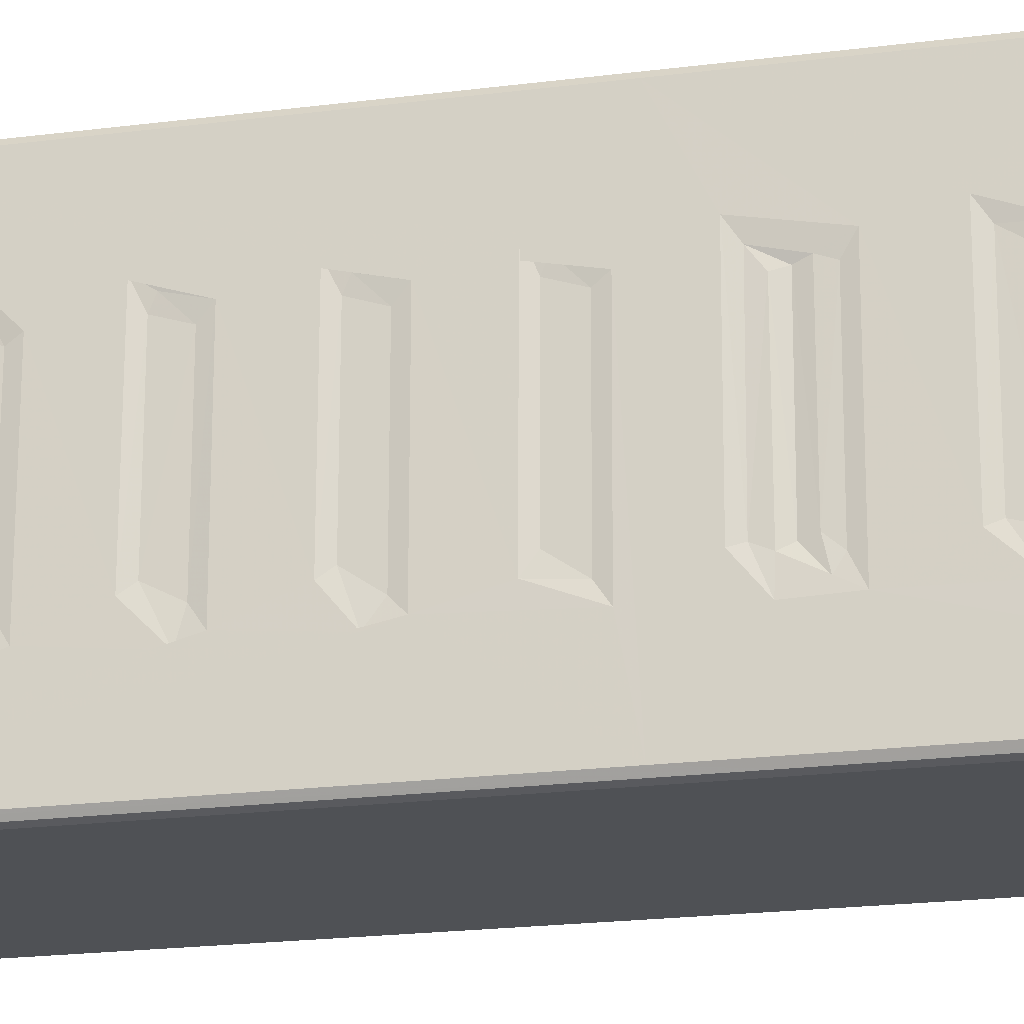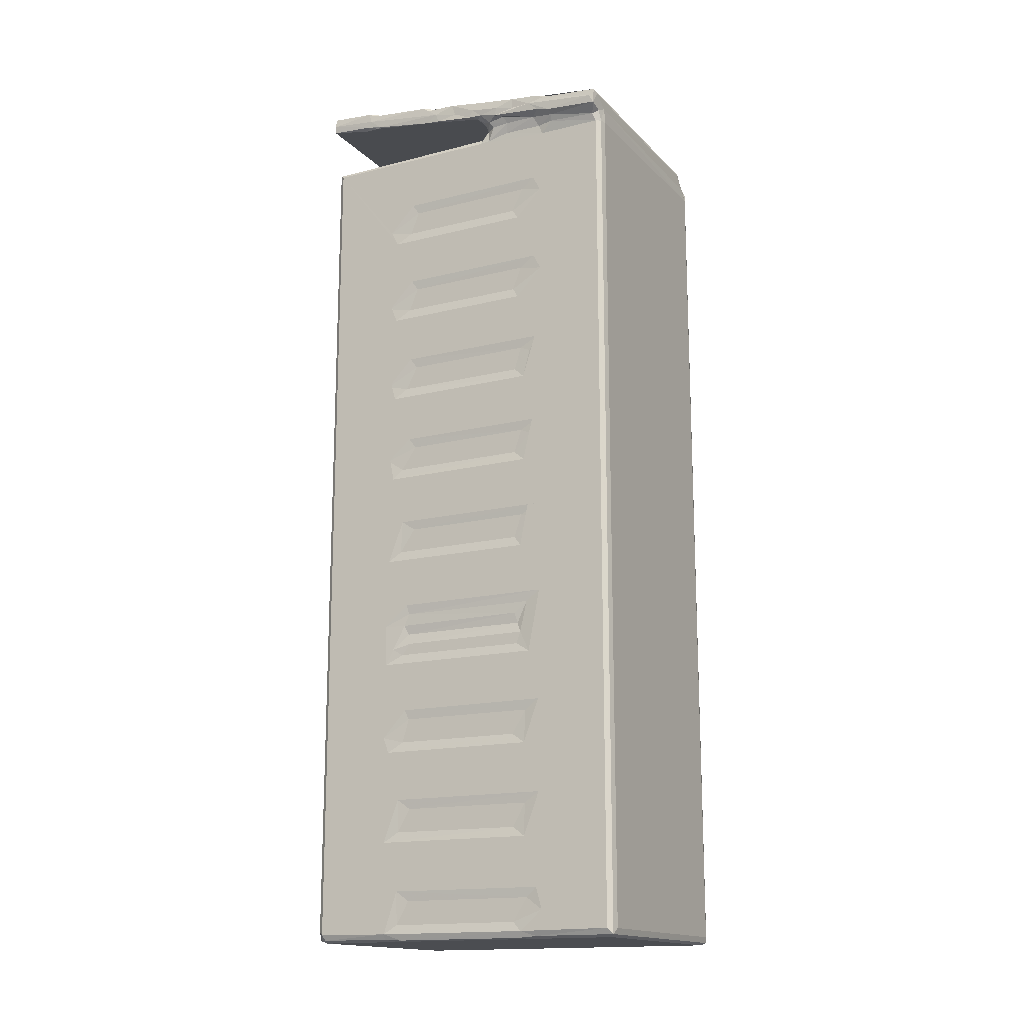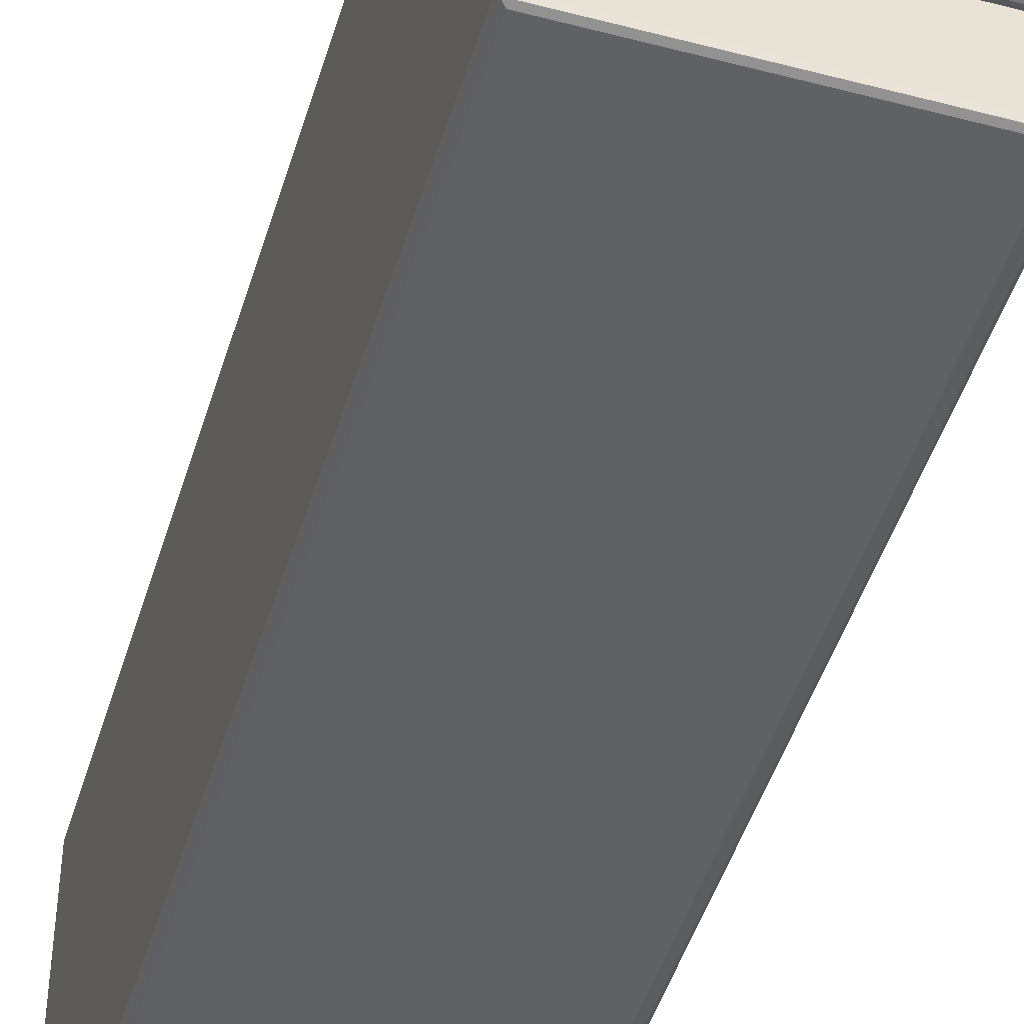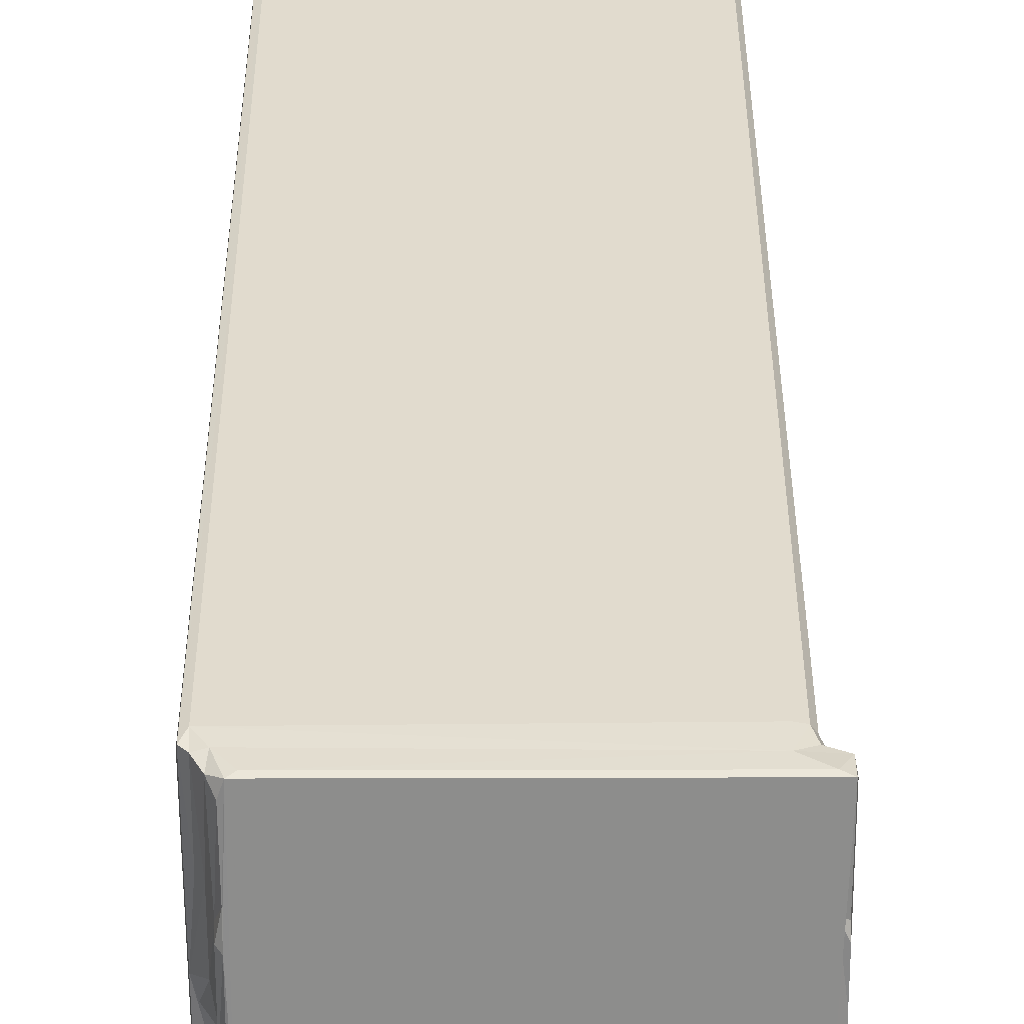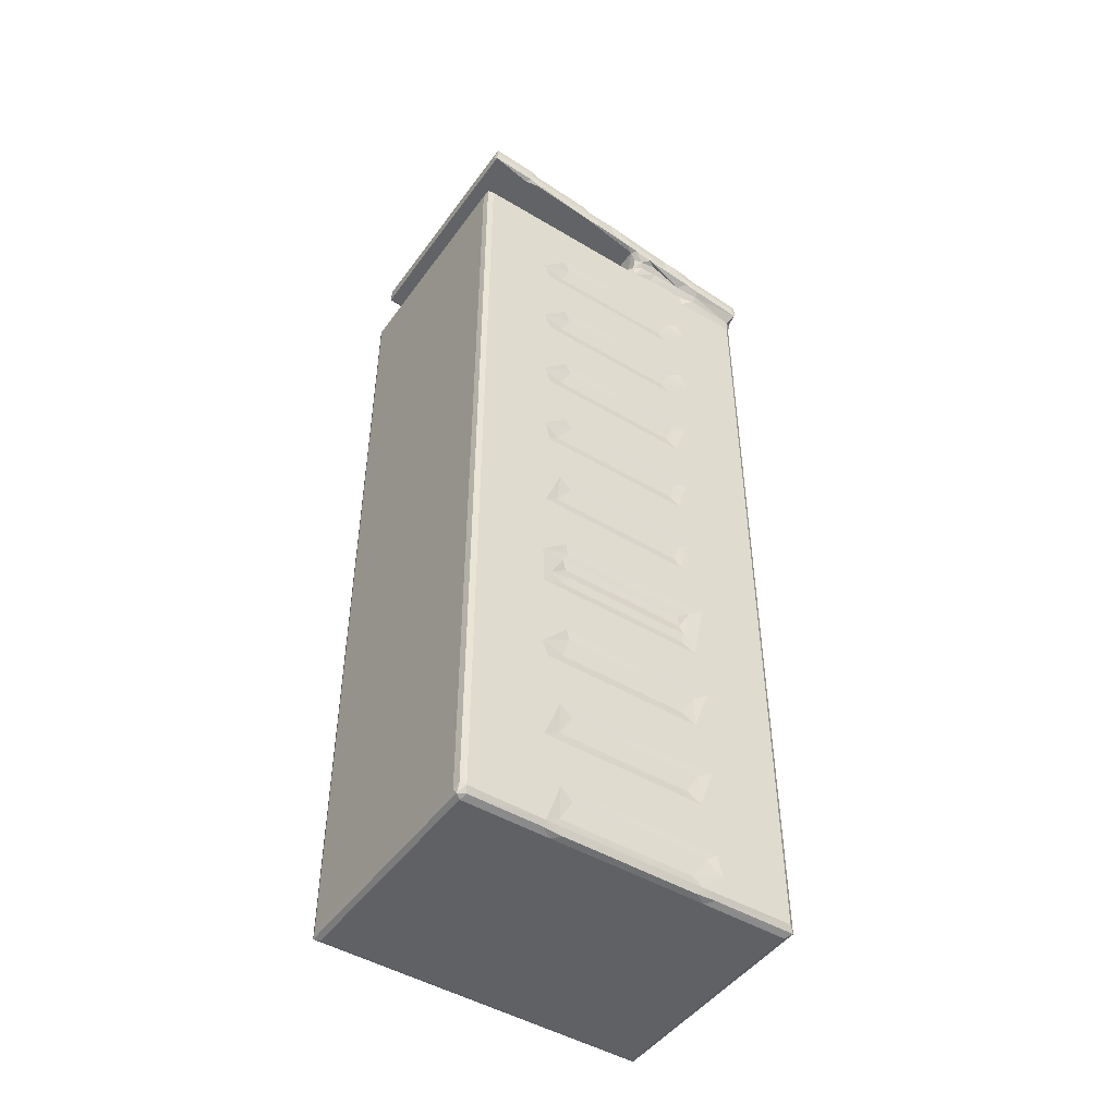
<metadata>
{"format":"obj","ext":"obj","renderer":"f3d","projection":"perspective","resolution":1024,"background":"white","views":[{"elev":-20.0,"azim":-76.4,"up":"+Z"},{"elev":-15.9,"azim":-62.0,"up":"+Y"},{"elev":-46.8,"azim":163.4,"up":"+Z"},{"elev":33.9,"azim":179.8,"up":"+Z"},{"elev":-47.2,"azim":-124.0,"up":"+Y"}]}
</metadata>
<code>
v -2.291 11.18 0.03241
v -2.368 11.38 0.03184
v -2.444 11.31 0.1405
v -2.368 11.18 0.1944
v -2.217 11.13 0.1405
v -2.216 11.32 -0.0004793
v -2.368 18.39 0.03192
v 2.76 11.32 -0.0004733
v 2.76 11.13 0.1406
v -2.442 11.29 1.81
v -2.368 11.18 1.796
v -2.217 11.13 2.046
v -2.407 11.49 2.128
v -2.443 12.23 2.125
v -2.368 11.15 2.233
v -2.217 11.13 5.474
v -2.407 12.01 2.419
v -2.443 13.34 1.76
v -2.443 14.3 2.124
v -2.408 13.56 2.12
v -2.443 13.33 5.394
v -2.407 14.08 2.419
v -2.408 13.54 5.107
v 2.76 11.13 7.379
v -2.443 19.67 0.14
v -2.443 15.4 1.837
v -2.443 15.75 1.71
v -2.407 15.62 2.207
v -2.409 16.15 2.357
v -2.443 15.4 5.396
v -2.407 15.61 5.087
v -2.408 16.14 5.419
v -2.444 17.47 1.732
v -2.443 16.36 2.275
v -2.427 17.83 1.909
v -2.443 16.36 5.752
v -2.443 17.47 5.52
v -2.407 17.68 2.158
v -2.408 17.93 2.372
v -2.408 17.67 5.19
v -2.408 17.93 5.288
v -2.444 30.46 0.1406
v -2.216 30.46 -0.0004844
v -2.444 18.39 1.699
v -2.41 18.38 2.208
v -2.408 18.65 2.328
v -2.443 18.86 2.273
v -2.372 18.17 2.307
v -2.371 18.16 5.203
v -2.407 18.39 5.139
v -2.442 19.96 5.31
v -2.443 19.98 1.758
v -2.444 22.03 1.841
v -2.41 20.19 2.069
v -2.443 20.92 2.125
v -2.408 20.71 2.427
v -2.407 20.18 5.145
v -2.407 20.7 5.315
v -2.442 11.29 5.301
v -2.368 11.15 5.21
v -2.409 11.49 5.107
v -2.368 11.18 5.652
v -2.444 11.74 5.82
v -2.409 12.01 5.441
v -2.444 12.22 5.686
v -2.444 11.31 7.379
v -2.367 11.19 7.488
v -2.217 11.13 7.379
v -2.408 14.06 5.396
v -2.444 14.29 5.759
v -2.216 11.32 7.52
v -2.443 19.65 7.379
v -2.368 19.36 7.488
v -2.412 18.63 5.455
v -2.444 18.85 5.788
v -2.425 20.6 5.554
v -2.443 20.91 5.841
v -2.443 22.02 5.396
v -2.444 30.29 7.379
v -2.217 30.3 7.52
v 2.76 21.73 7.52
v -2.368 30.55 0.03185
v -2.444 22.51 1.7
v -2.41 22.25 2.072
v -2.444 24.09 1.839
v -2.443 22.99 2.276
v -2.408 22.77 2.429
v -2.407 22.24 5.145
v -2.407 22.76 5.316
v -2.443 24.44 1.657
v -2.443 26.16 1.838
v -2.443 25.06 2.276
v -2.443 24.09 5.395
v -2.406 24.31 2.16
v -2.407 24.83 2.431
v 2.76 30.46 -0.0004919
v -2.443 26.5 1.655
v -2.443 26.15 5.243
v -2.406 26.38 2.207
v -2.407 26.9 2.42
v -2.408 26.37 5.106
v -2.443 27.12 2.276
v -2.443 28.22 1.837
v -2.442 28.56 1.664
v -2.443 28.21 5.244
v -2.406 28.45 2.208
v -2.408 28.43 5.09
v -2.407 28.96 2.419
v -2.202 30.56 0.1446
v -2.705 31.64 0.04228
v -2.735 31.81 0.05857
v -2.608 31.73 0.008848
v -2.712 32 0.06227
v -2.609 32.05 0.1518
v 2.5 32 0.05696
v 2.501 31.64 0.04096
v 2.333 32.05 0.1525
v -2.443 30.45 2.095
v -2.369 30.55 2.264
v -2.357 30.56 4.218
v -2.443 29.19 2.275
v -2.443 30.44 4.218
v -2.712 31.55 1.076
v -2.611 31.51 0.9681
v -2.731 31.69 1.131
v -2.697 31.46 1.33
v -2.721 31.46 1.43
v -2.735 31.39 3.084
v -2.722 31.9 1.095
v -2.711 31.82 1.239
v -2.596 31.87 1.37
v -2.72 31.66 2.696
v -2.702 31.24 2.796
v -2.713 31.56 2.843
v -2.714 31.2 3.138
v -2.706 31.28 3.622
v -2.716 31.08 4.033
v -2.602 31.03 4.228
v -2.588 31.64 2.958
v -2.715 31.53 3.53
v -2.602 31.41 4.512
v 2.353 30.56 4.218
v 0.01234 31.46 4.171
v 2.334 31.24 2.78
v 2.344 31.03 4.225
v -2.425 22.66 5.554
v -2.443 22.98 5.763
v -2.408 24.3 5.149
v -2.407 24.82 5.313
v -2.425 24.72 5.554
v -2.443 25.04 5.762
v -2.368 30.29 7.488
v -2.407 26.89 5.314
v -2.444 27.11 5.68
v -2.443 26.77 5.861
v -2.406 28.95 5.357
v -2.443 28.82 5.857
v -2.443 29.18 5.676
v -2.444 30.31 5.932
v -2.443 30.46 4.455
v -2.218 30.71 4.371
v -2.417 30.72 4.423
v -2.522 30.75 4.615
v -2.445 30.55 4.94
v -2.527 30.78 5.012
v -2.449 30.53 5.85
v -2.54 30.75 5.727
v -2.72 30.76 6.233
v -2.605 30.66 6.269
v -2.71 30.84 5.923
v -2.737 30.83 7.347
v -2.714 30.65 7.446
v -2.527 30.54 6.225
v -2.517 30.46 7.326
v -2.734 31.24 4.145
v -2.704 31.07 4.34
v -2.712 30.97 4.74
v -2.738 31.13 4.816
v -2.596 30.87 4.551
v -2.709 31.4 4.399
v -2.619 30.93 4.931
v -2.706 31.05 5.225
v -2.714 31.28 5.234
v -2.733 31.04 5.701
v -2.601 31.17 6.149
v -2.523 30.94 4.38
v -2.294 30.87 4.374
v -2.71 31.12 6.083
v -2.715 31.2 5.904
v -2.714 30.98 7.463
v 2.359 30.71 4.371
v 2.283 30.87 4.374
v -2.203 30.67 7.499
v -2.446 30.54 7.463
v -2.57 30.91 7.491
v 2.763 30.35 7.52
v 2.854 11.18 0.03277
v 2.872 11.32 0.1417
v 2.854 18.57 0.03186
v 2.872 11.31 7.379
v 2.872 14.69 7.377
v 2.873 19.69 0.1421
v 2.873 19.44 7.376
v 2.872 20.59 7.379
v 2.872 25.62 0.1422
v 2.854 11.18 7.488
v 2.76 11.32 7.52
v 2.855 20.04 7.488
v 2.854 30.55 0.03174
v 2.872 26.37 7.377
v 2.76 30.56 0.1382
v 2.358 31.73 0.01065
v 2.872 30.46 0.1415
v 2.583 31.74 0.1474
v 2.583 31.87 0.1436
v 2.716 30.56 4.314
v 2.334 31.48 1.177
v 2.503 31.45 1.375
v 2.385 31.85 1.506
v 2.403 31.63 3.012
v 2.449 31.42 4.416
v 2.511 31.22 2.982
v 2.872 30.46 7.378
v 2.499 31.53 1.237
v 2.579 31.66 1.355
v 2.583 31.52 1.483
v 2.508 31.39 2.044
v 2.581 31.43 2.954
v 2.581 31.59 2.626
v 2.514 31.93 0.8412
v 2.579 31.82 1.032
v 2.504 31.8 1.408
v 2.501 31.29 2.852
v 2.583 31.29 3.085
v 2.582 31.22 4.369
v 2.505 31.09 4.221
v 2.504 31.57 3.011
v 2.58 31.36 4.23
v 2.514 31.46 4.049
v 2.514 31.69 2.447
v 2.854 30.55 7.487
v 2.444 30.98 7.463
v 2.503 31.22 5.801
v 2.588 30.67 4.476
v 2.78 30.57 4.738
v 2.596 30.89 4.715
v 2.662 30.81 5.188
v 2.854 30.56 5.045
v 2.662 30.77 6.211
v 2.758 30.63 6.215
v 2.751 30.63 7.463
v 2.616 30.85 7.406
v 2.348 31.38 4.716
v 2.501 30.95 4.449
v 2.584 31.19 4.676
v 2.504 31.34 4.614
v 2.583 31.04 5.141
v 2.581 30.99 5.982
v 2.579 31.13 5.84
v 2.353 31.15 6.291
v 2.503 31.11 6.217
v 2.514 31 7.251
v 2.584 30.61 7.501
v 2.336 30.91 7.492
f 1 3 2
f 1 4 3
f 1 5 4
f 1 2 6
f 2 3 7
f 2 7 6
f 1 6 8
f 1 9 5
f 4 10 3
f 4 11 10
f 4 12 11
f 4 5 12
f 3 10 14
f 10 13 14
f 11 15 10
f 11 12 15
f 15 12 16
f 13 17 14
f 14 18 3
f 3 18 19
f 18 20 19
f 14 21 18
f 20 22 19
f 18 23 20
f 18 21 23
f 20 23 22
f 5 9 12
f 12 24 16
f 12 9 24
f 7 3 25
f 3 19 26
f 3 26 27
f 26 28 27
f 27 28 29
f 26 31 28
f 26 30 31
f 26 19 30
f 28 32 29
f 28 31 32
f 3 27 33
f 27 34 33
f 27 29 34
f 29 32 34
f 32 36 34
f 34 37 33
f 33 38 35
f 35 38 39
f 33 37 38
f 37 40 38
f 38 40 39
f 40 41 39
f 7 25 42
f 3 33 25
f 33 45 44
f 33 35 45
f 44 45 46
f 33 44 25
f 25 44 47
f 35 48 45
f 35 39 48
f 44 46 47
f 39 49 48
f 48 50 45
f 48 49 50
f 39 41 49
f 45 50 46
f 47 51 25
f 25 52 53
f 52 54 55
f 52 55 53
f 25 51 52
f 52 51 54
f 54 56 55
f 51 57 54
f 54 57 56
f 57 58 56
f 15 59 10
f 15 60 59
f 15 16 60
f 10 59 13
f 59 61 13
f 60 62 59
f 60 16 62
f 59 63 61
f 13 61 17
f 17 61 64
f 17 64 14
f 61 63 64
f 64 65 14
f 62 66 59
f 62 67 66
f 62 68 67
f 62 16 68
f 59 66 63
f 64 63 65
f 63 66 65
f 14 65 21
f 23 69 22
f 22 70 19
f 22 69 70
f 23 21 69
f 65 66 21
f 69 21 70
f 21 66 70
f 16 24 68
f 19 70 30
f 31 30 32
f 32 30 36
f 70 36 30
f 70 66 36
f 34 36 37
f 36 66 72
f 36 72 37
f 67 71 73
f 66 67 73
f 66 73 72
f 49 74 50
f 49 41 74
f 50 74 46
f 46 75 47
f 46 74 75
f 47 75 51
f 40 37 41
f 41 75 74
f 41 37 75
f 37 72 75
f 75 72 51
f 57 76 58
f 57 51 76
f 56 77 55
f 56 58 77
f 58 76 77
f 55 77 78
f 51 77 76
f 51 79 77
f 51 72 79
f 71 81 80
f 7 42 82
f 7 82 6
f 82 43 6
f 25 53 42
f 42 53 83
f 53 84 83
f 42 83 85
f 83 86 85
f 55 78 53
f 53 88 84
f 53 78 88
f 84 88 87
f 88 89 87
f 84 87 83
f 83 87 86
f 85 90 42
f 42 90 91
f 86 93 85
f 85 94 90
f 85 93 94
f 90 94 95
f 90 95 92
f 90 92 91
f 91 97 42
f 92 98 91
f 91 99 97
f 97 99 100
f 91 101 99
f 99 101 100
f 97 100 102
f 91 98 101
f 97 103 42
f 103 104 42
f 102 103 97
f 102 105 103
f 103 106 104
f 103 107 106
f 104 106 108
f 106 107 108
f 103 105 107
f 110 111 112
f 111 113 112
f 113 114 115
f 112 113 115
f 110 112 116
f 115 114 117
f 42 104 118
f 82 119 109
f 42 119 82
f 42 118 119
f 104 108 121
f 104 121 118
f 121 122 118
f 119 120 109
f 118 122 119
f 122 120 119
f 110 123 111
f 110 124 123
f 123 125 111
f 123 127 125
f 123 126 127
f 123 124 126
f 127 128 125
f 111 125 129
f 111 129 113
f 113 129 114
f 125 130 129
f 130 131 129
f 130 132 131
f 125 132 130
f 126 124 133
f 131 114 129
f 128 132 125
f 127 133 128
f 127 126 133
f 128 134 132
f 135 128 133
f 135 136 128
f 135 137 136
f 135 138 137
f 135 133 138
f 134 140 139
f 128 140 134
f 128 136 140
f 140 141 139
f 134 139 132
f 131 132 139
f 120 142 109
f 131 143 114
f 110 116 124
f 114 143 117
f 139 141 131
f 131 141 143
f 124 144 133
f 133 145 138
f 88 146 89
f 88 78 146
f 87 89 86
f 89 147 86
f 89 146 147
f 77 79 78
f 146 78 147
f 78 79 147
f 86 147 93
f 93 148 94
f 94 148 95
f 148 149 95
f 95 149 92
f 148 150 149
f 148 93 150
f 149 151 92
f 149 150 151
f 93 147 79
f 150 93 151
f 93 79 151
f 72 73 79
f 73 71 152
f 79 73 152
f 92 151 98
f 101 153 100
f 100 154 102
f 100 153 154
f 98 155 101
f 101 155 153
f 153 155 154
f 151 155 98
f 151 79 155
f 102 154 105
f 108 107 156
f 105 154 157
f 105 157 107
f 107 157 156
f 154 79 157
f 155 79 154
f 157 79 158
f 152 71 80
f 108 158 121
f 108 156 158
f 156 157 158
f 121 158 159
f 121 159 122
f 122 159 160
f 120 162 161
f 122 162 120
f 122 160 162
f 160 163 162
f 160 159 164
f 160 165 163
f 160 164 165
f 159 166 164
f 164 167 165
f 164 166 167
f 168 170 169
f 168 172 171
f 168 169 172
f 158 79 159
f 166 169 167
f 169 166 173
f 159 173 166
f 169 173 174
f 159 79 173
f 79 174 173
f 169 174 172
f 137 175 136
f 137 176 175
f 137 138 176
f 177 178 176
f 177 176 179
f 176 178 175
f 136 175 140
f 140 180 141
f 140 175 180
f 175 178 180
f 177 179 181
f 177 182 178
f 178 182 183
f 177 184 182
f 177 170 184
f 177 167 170
f 177 181 167
f 180 183 141
f 178 183 180
f 183 185 141
f 183 182 184
f 179 162 163
f 179 186 162
f 179 176 186
f 138 186 176
f 162 187 161
f 162 186 187
f 138 187 186
f 179 165 181
f 179 163 165
f 181 165 167
f 170 168 184
f 183 189 185
f 184 189 183
f 188 185 189
f 184 188 189
f 168 171 184
f 184 171 188
f 188 190 185
f 171 190 188
f 167 169 170
f 120 191 142
f 120 161 191
f 138 145 187
f 161 192 191
f 161 187 192
f 145 192 187
f 141 185 190
f 141 190 143
f 172 194 193
f 172 174 194
f 152 193 194
f 152 80 193
f 79 194 174
f 79 152 194
f 172 195 190
f 171 172 190
f 172 193 195
f 80 196 193
f 1 197 9
f 1 8 197
f 197 199 198
f 8 199 197
f 197 198 200
f 199 202 198
f 198 202 201
f 8 6 96
f 6 43 96
f 8 96 199
f 202 205 204
f 202 204 203
f 197 200 206
f 9 197 206
f 198 201 200
f 9 206 24
f 67 206 71
f 68 206 67
f 206 207 71
f 68 24 206
f 200 201 206
f 202 203 201
f 71 207 81
f 201 203 206
f 207 206 81
f 203 208 206
f 81 206 208
f 203 204 208
f 199 205 202
f 199 209 205
f 96 209 199
f 204 205 210
f 82 109 211
f 116 112 212
f 112 115 212
f 43 82 96
f 82 211 209
f 96 82 209
f 209 213 205
f 116 215 214
f 116 115 215
f 212 115 116
f 211 109 216
f 109 142 216
f 116 217 124
f 124 217 218
f 124 218 144
f 117 143 220
f 117 220 219
f 144 145 133
f 143 221 220
f 144 222 145
f 211 216 209
f 205 213 210
f 213 223 210
f 213 209 223
f 116 214 224
f 116 224 217
f 224 214 225
f 218 224 226
f 218 217 224
f 224 225 226
f 218 226 227
f 227 226 228
f 226 229 228
f 226 225 229
f 215 115 230
f 117 230 115
f 214 231 225
f 214 215 231
f 215 230 231
f 117 219 230
f 225 231 232
f 219 232 231
f 231 230 219
f 225 232 229
f 218 227 144
f 227 228 233
f 144 227 233
f 222 233 234
f 222 144 233
f 222 234 235
f 222 235 236
f 145 222 236
f 233 228 234
f 228 229 237
f 220 237 229
f 234 228 235
f 235 228 238
f 220 221 237
f 228 239 238
f 228 237 239
f 221 239 237
f 229 232 240
f 219 240 232
f 219 220 240
f 229 240 220
f 204 241 208
f 204 210 241
f 81 208 241
f 80 81 196
f 81 241 196
f 210 223 241
f 143 242 221
f 221 242 243
f 190 242 143
f 142 244 216
f 142 191 244
f 244 245 216
f 244 246 245
f 246 247 245
f 247 248 245
f 247 249 248
f 223 209 248
f 216 248 209
f 216 245 248
f 249 250 248
f 249 251 250
f 249 252 251
f 223 248 241
f 250 241 248
f 250 251 241
f 244 254 246
f 191 254 244
f 191 192 254
f 236 235 254
f 145 254 192
f 145 236 254
f 254 255 246
f 254 235 255
f 235 256 255
f 235 238 256
f 221 256 238
f 221 253 256
f 238 239 221
f 221 243 253
f 247 246 257
f 246 255 257
f 247 258 249
f 247 257 258
f 257 259 258
f 257 255 259
f 255 256 243
f 253 243 256
f 255 243 259
f 258 259 261
f 243 261 259
f 243 260 261
f 243 242 260
f 249 258 252
f 260 242 261
f 258 262 252
f 258 261 262
f 242 262 261
f 196 263 193
f 263 264 193
f 193 264 195
f 195 264 190
f 264 242 190
f 252 263 251
f 263 196 251
f 196 241 251
f 252 242 263
f 264 263 242
f 252 262 242

</code>
